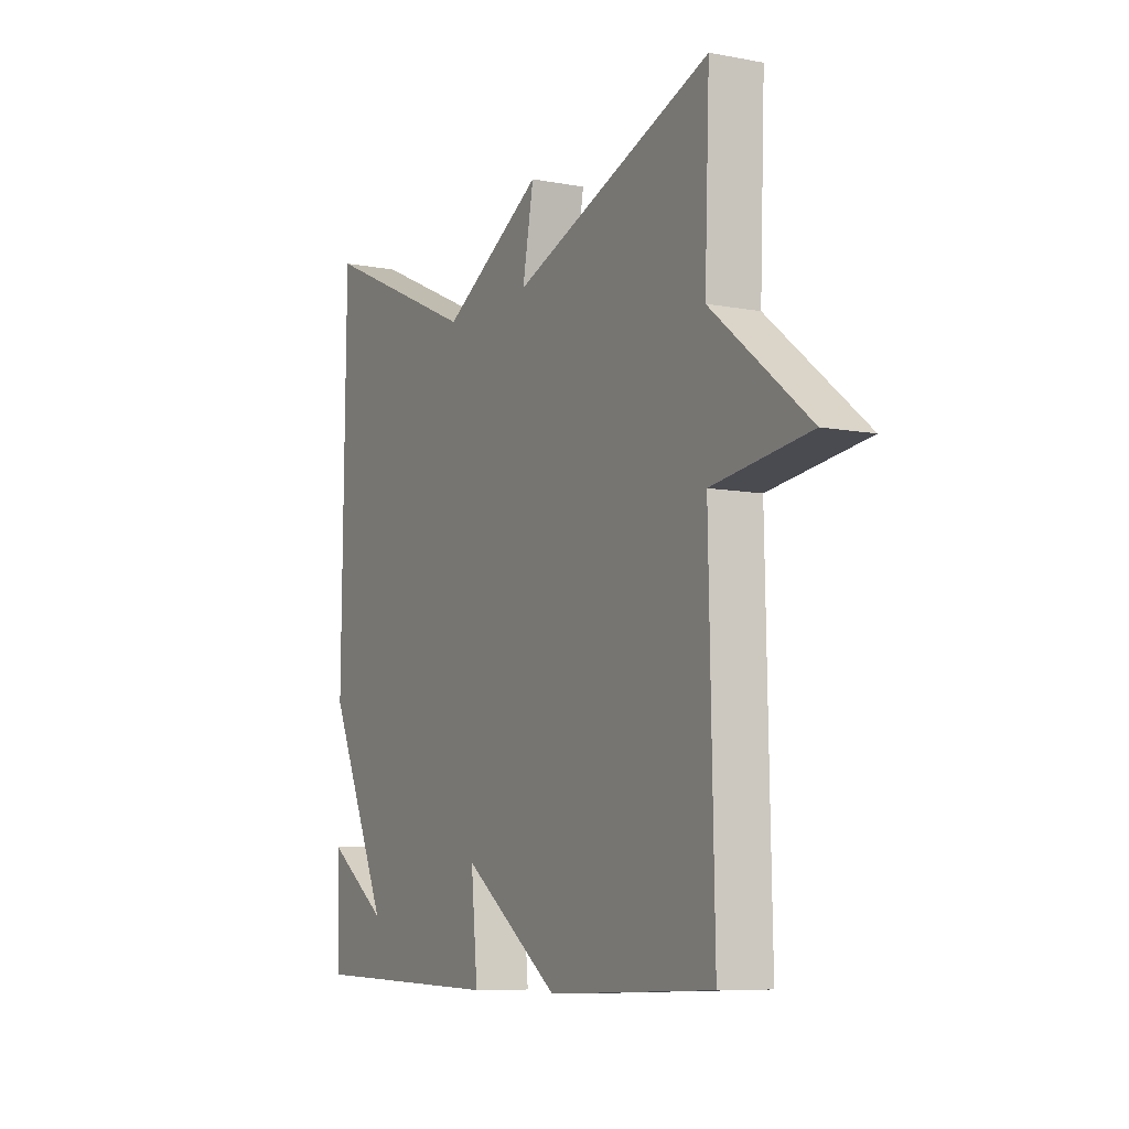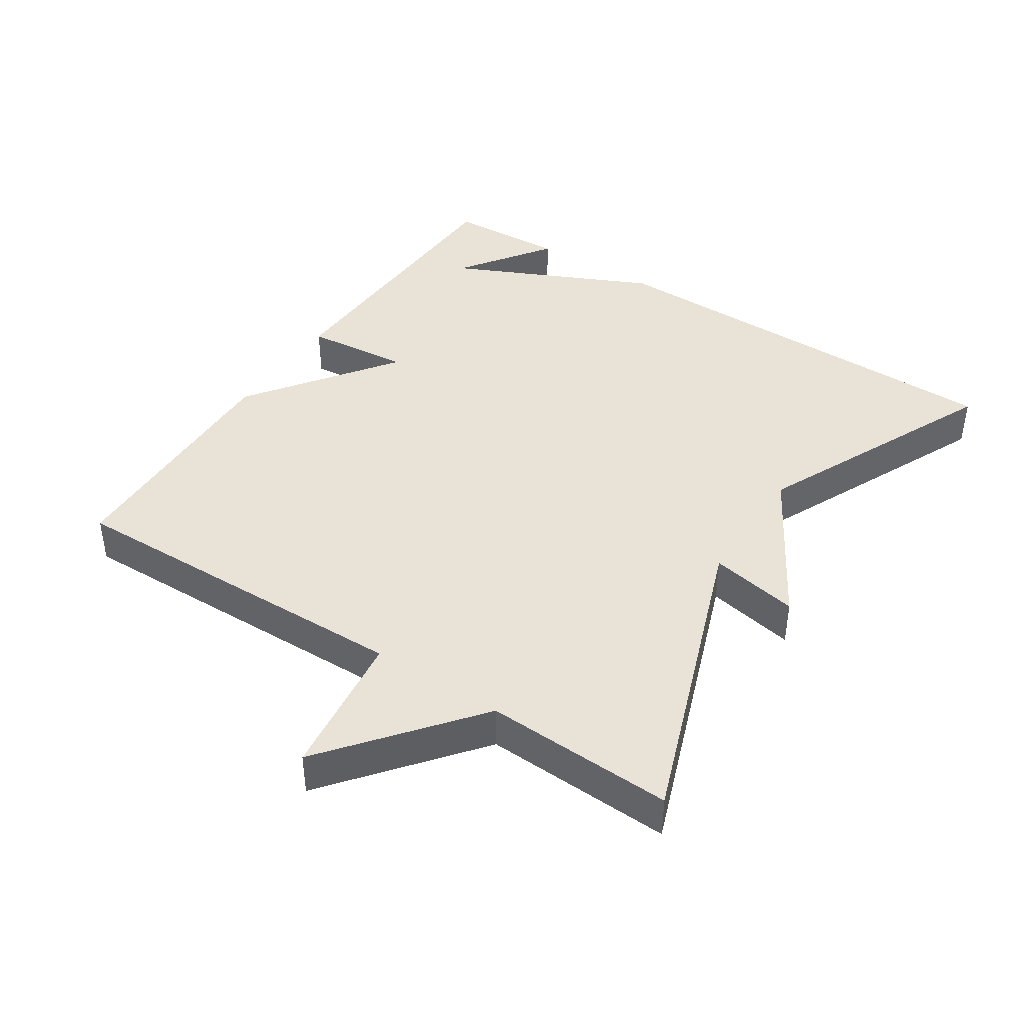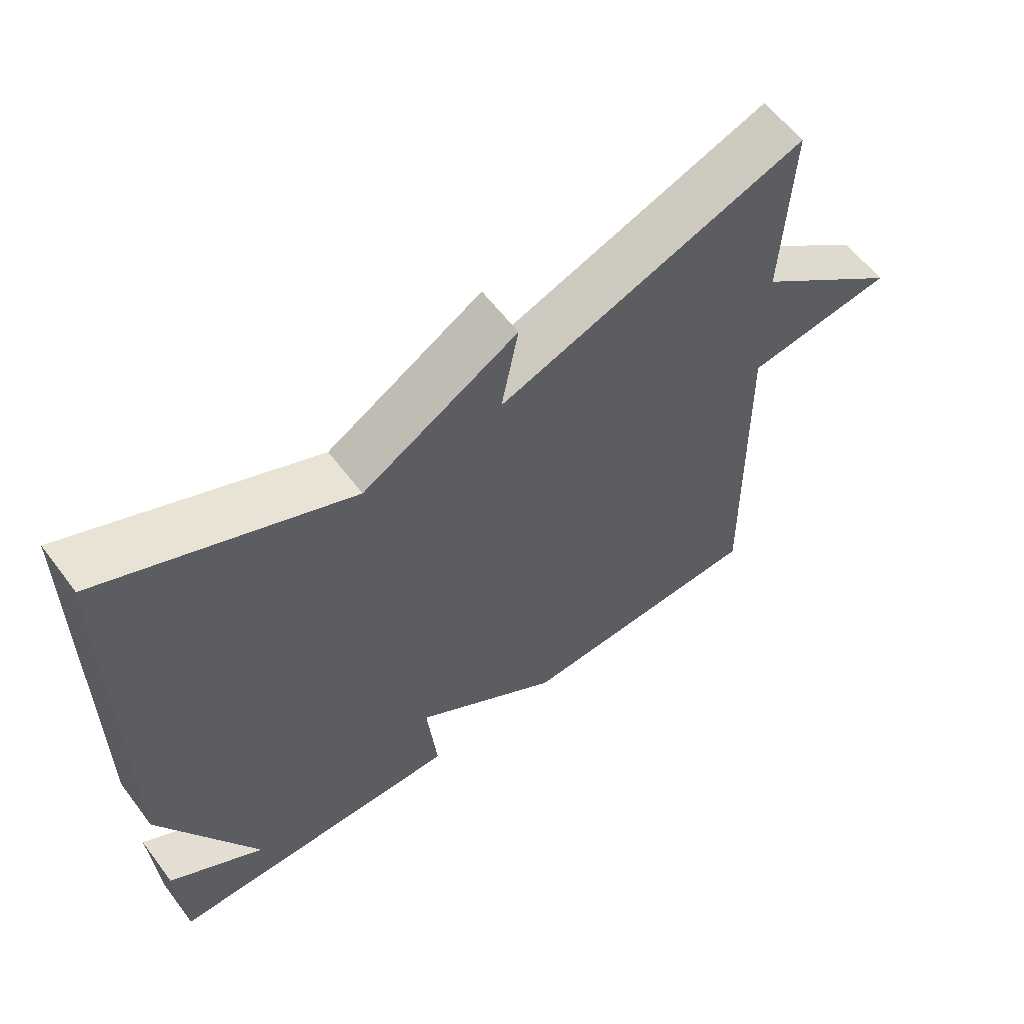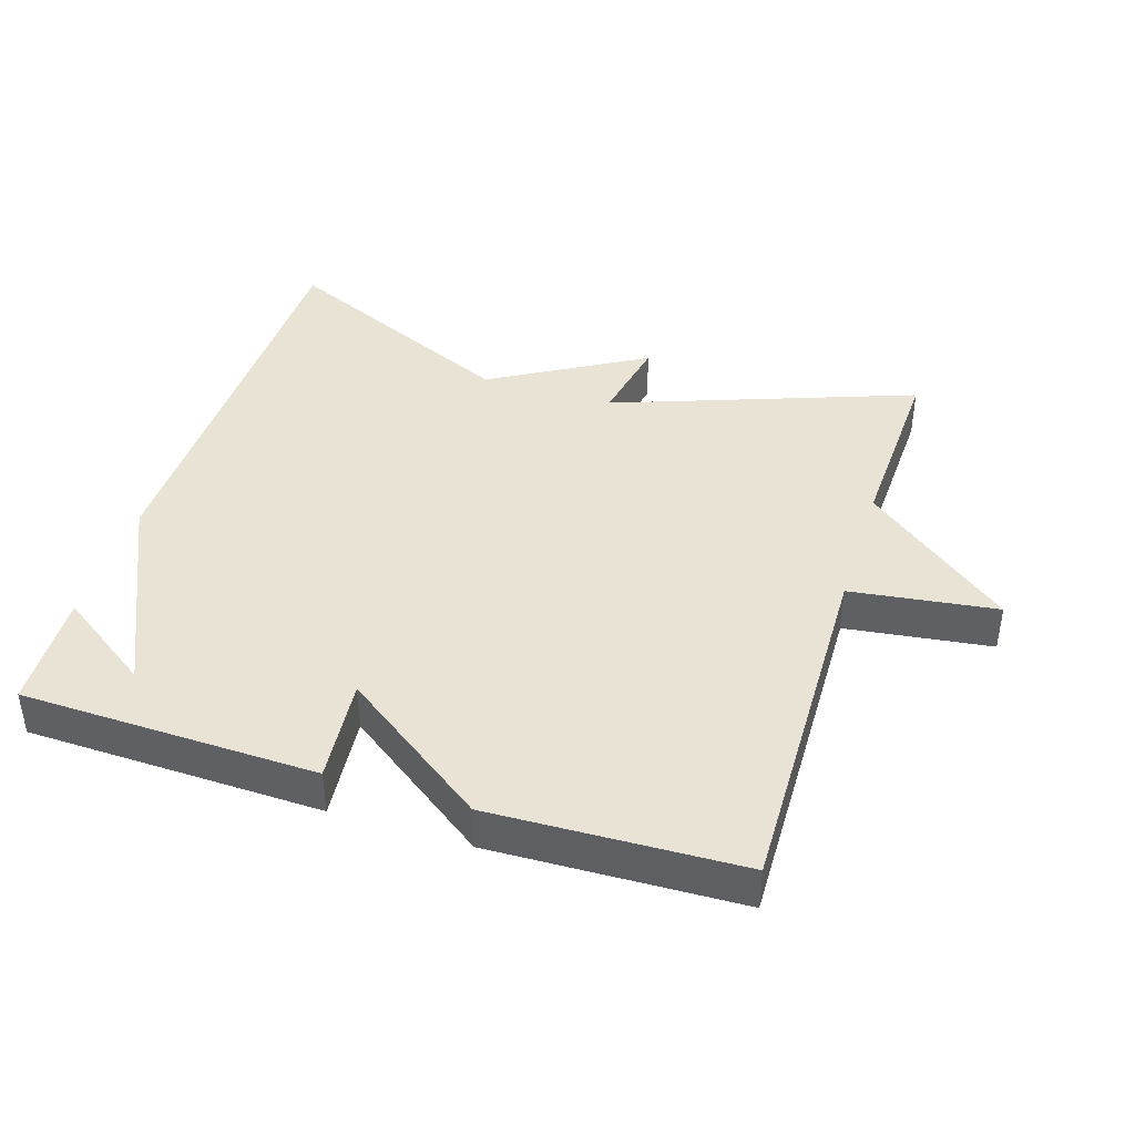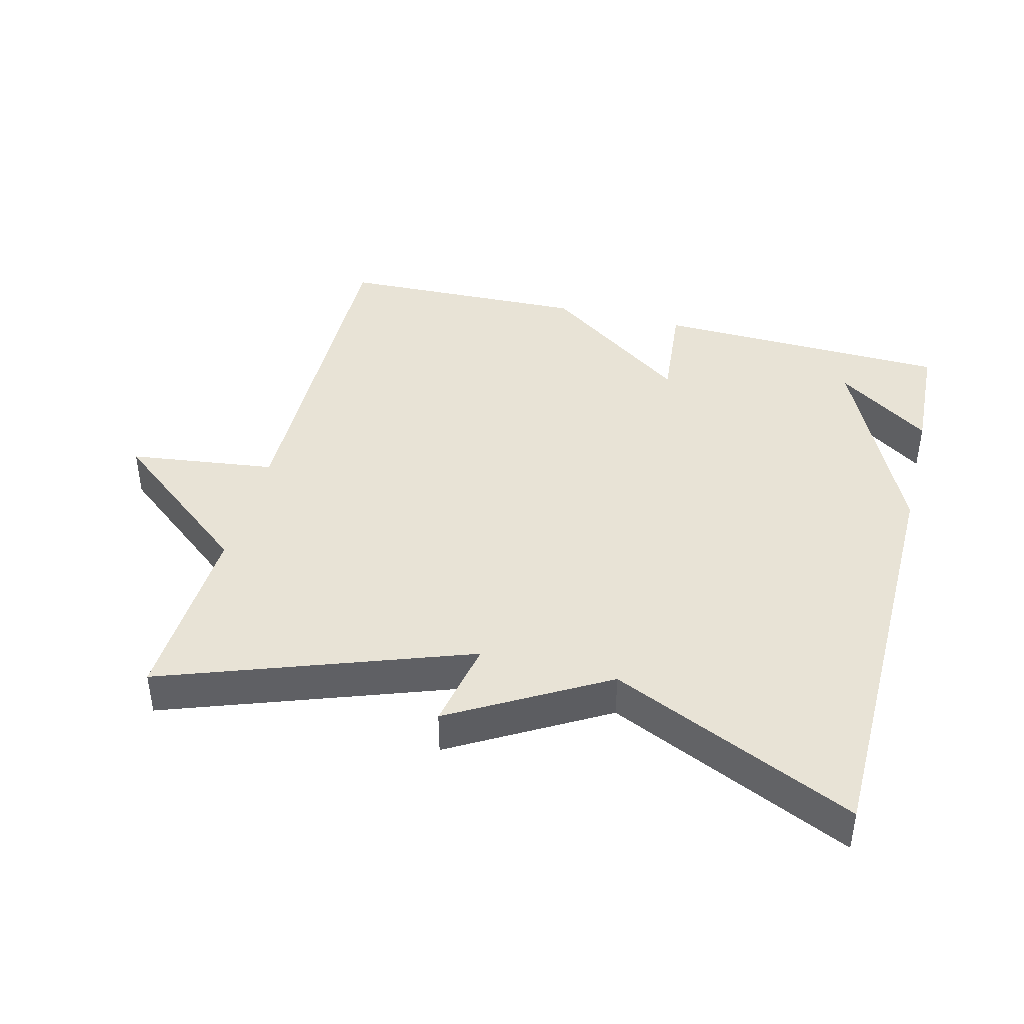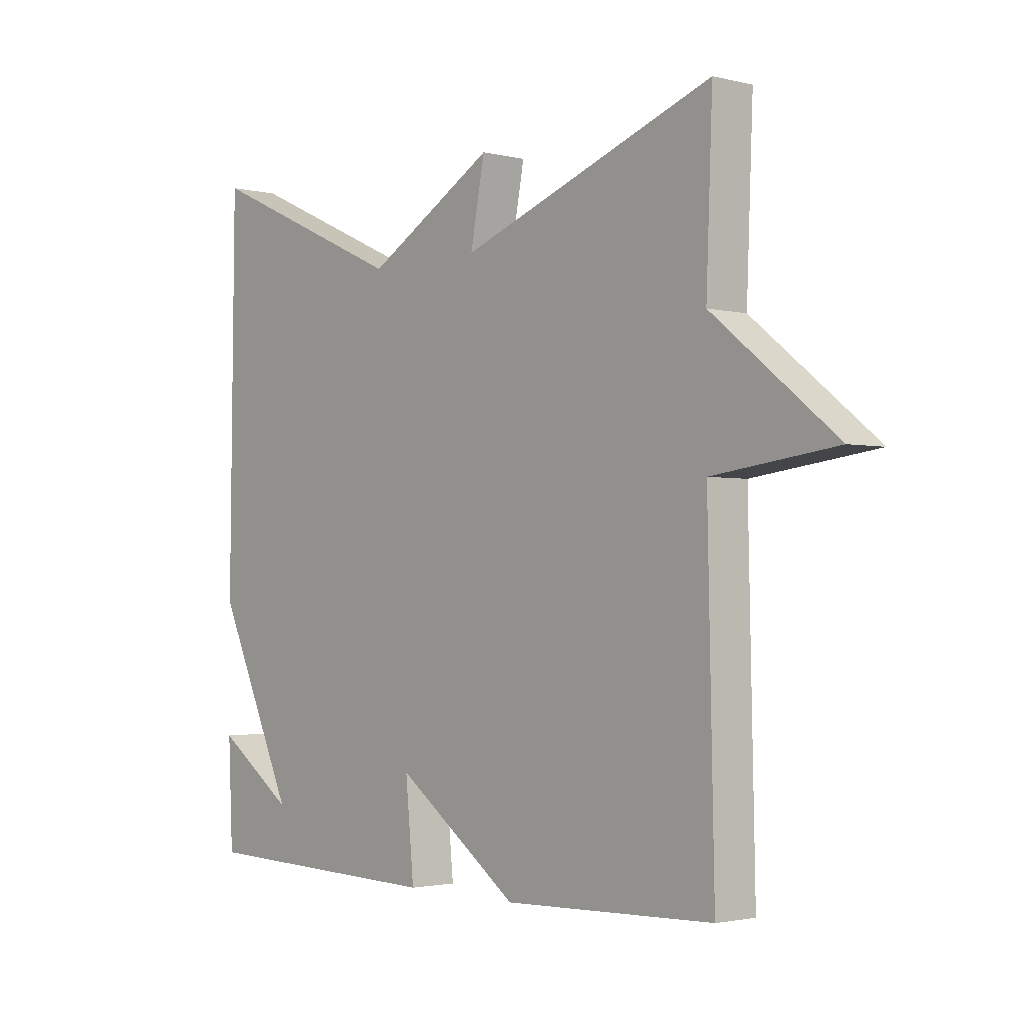
<metadata>
{"format":"obj","ext":"obj","renderer":"f3d","projection":"perspective","resolution":1024,"background":"white","views":[{"elev":-8.1,"azim":-117.7,"up":"+Z"},{"elev":41.8,"azim":-56.7,"up":"+Y"},{"elev":60.1,"azim":143.0,"up":"+Z"},{"elev":41.3,"azim":-162.5,"up":"+Y"},{"elev":41.6,"azim":14.4,"up":"+Y"},{"elev":-2.1,"azim":-131.1,"up":"+Z"}]}
</metadata>
<code>
v -0.5 0.07 0.5
v -0.056 0.07 0.339
v -0.081 0.07 0.47
v 0.144 0.07 0.339
v 0.5 0.07 0.5
v 0.508 0.07 -0.126
v 0.371 0.07 -0.421
v 0.508 0.07 -0.326
v 0.5 0.07 -0.5
v 0.066 0.07 -0.512
v 0.081 0.07 -0.357
v -0.134 0.07 -0.512
v -0.5 0.07 -0.5
v -0.489 0.07 0.024
v -0.704 0.07 0.052
v -0.489 0.07 0.224
v -0.5 0 0.5
v -0.056 0 0.339
v -0.081 0 0.47
v 0.144 0 0.339
v 0.5 0 0.5
v 0.508 0 -0.126
v 0.371 0 -0.421
v 0.508 0 -0.326
v 0.5 0 -0.5
v 0.066 0 -0.512
v 0.081 0 -0.357
v -0.134 0 -0.512
v -0.5 0 -0.5
v -0.489 0 0.024
v -0.704 0 0.052
v -0.489 0 0.224
f 14 15 16
f 11 12 13 14
f 11 14 16
f 9 10 11
f 7 8 9
f 7 9 11
f 6 7 11
f 5 6 11
f 4 5 11
f 2 3 4 11
f 1 2 11 16
f 32 31 30
f 30 29 28 27
f 32 30 27
f 27 26 25
f 25 24 23
f 27 25 23
f 27 23 22
f 27 22 21
f 27 21 20
f 27 20 19 18
f 32 27 18 17
f 1 17 18 2
f 2 18 19 3
f 3 19 20 4
f 4 20 21 5
f 5 21 22 6
f 6 22 23 7
f 7 23 24 8
f 8 24 25 9
f 9 25 26 10
f 10 26 27 11
f 11 27 28 12
f 12 28 29 13
f 13 29 30 14
f 14 30 31 15
f 15 31 32 16
f 16 32 17 1

</code>
